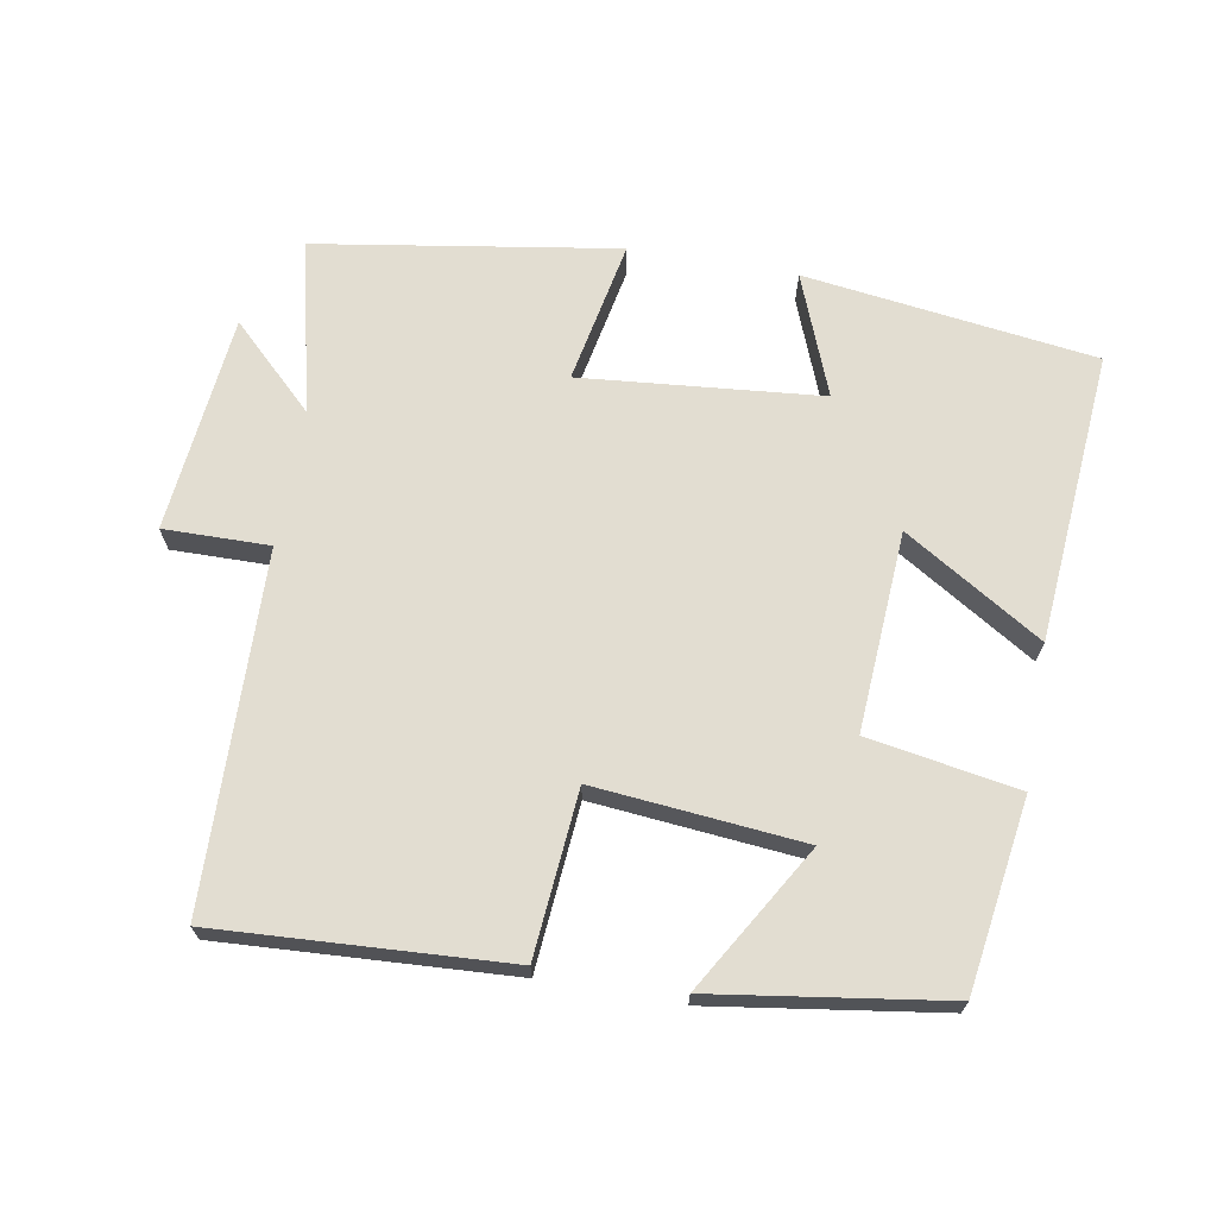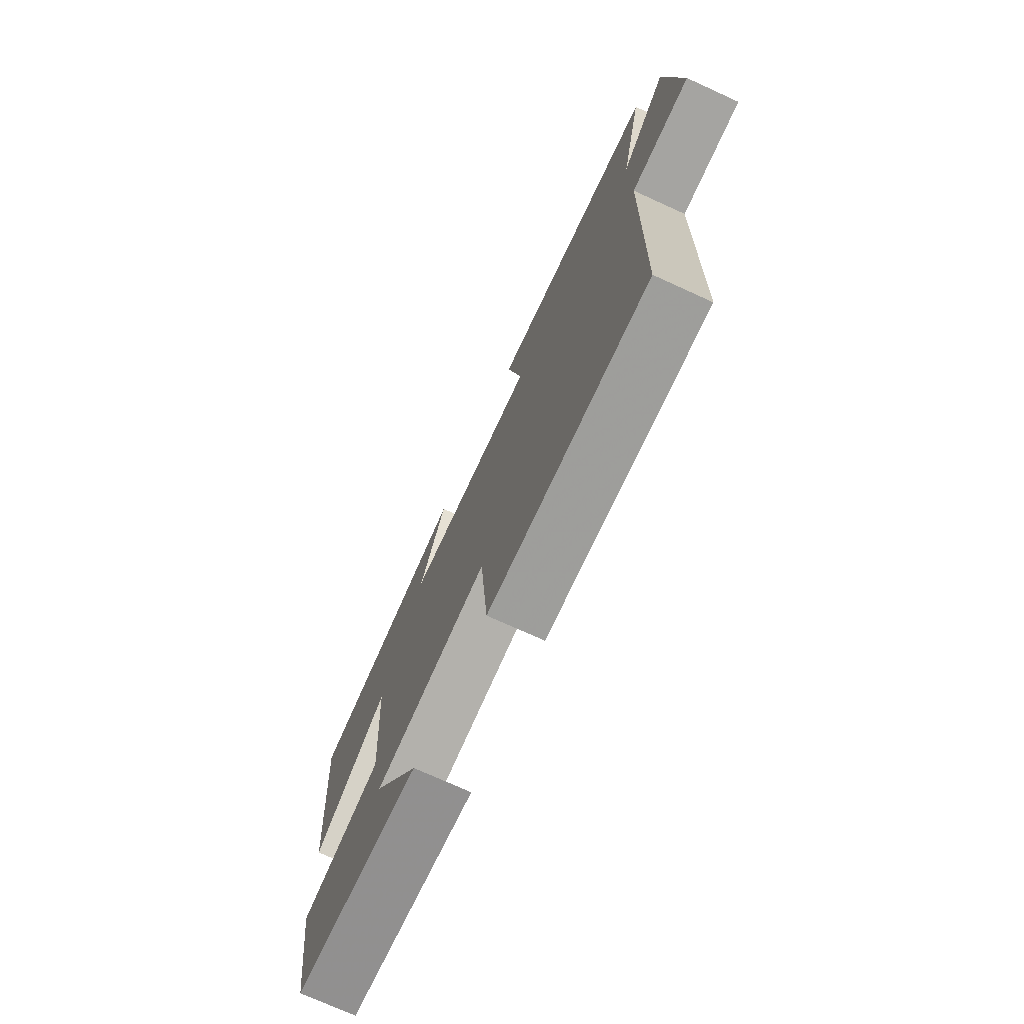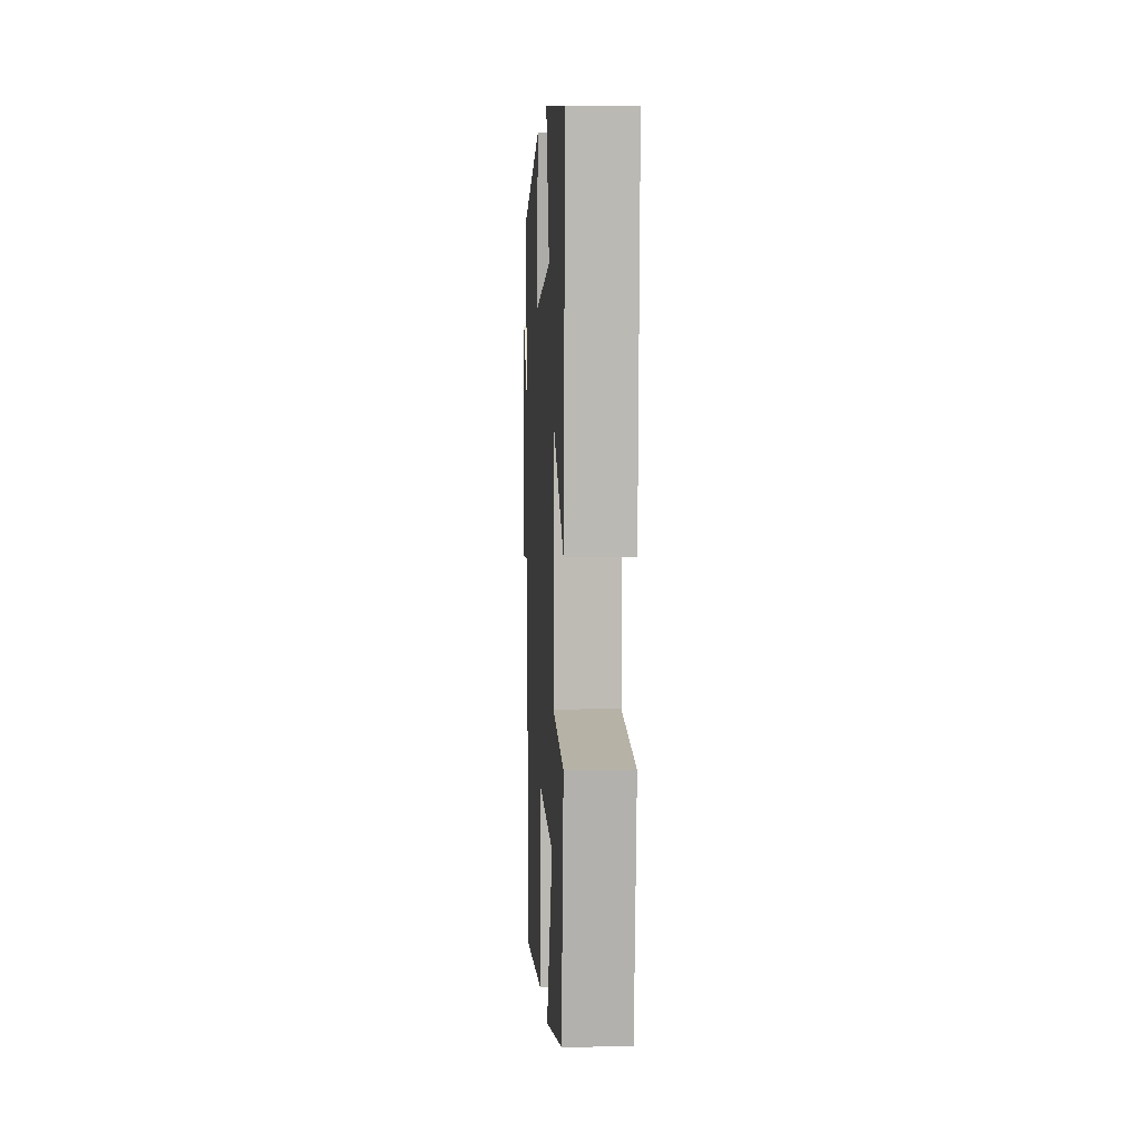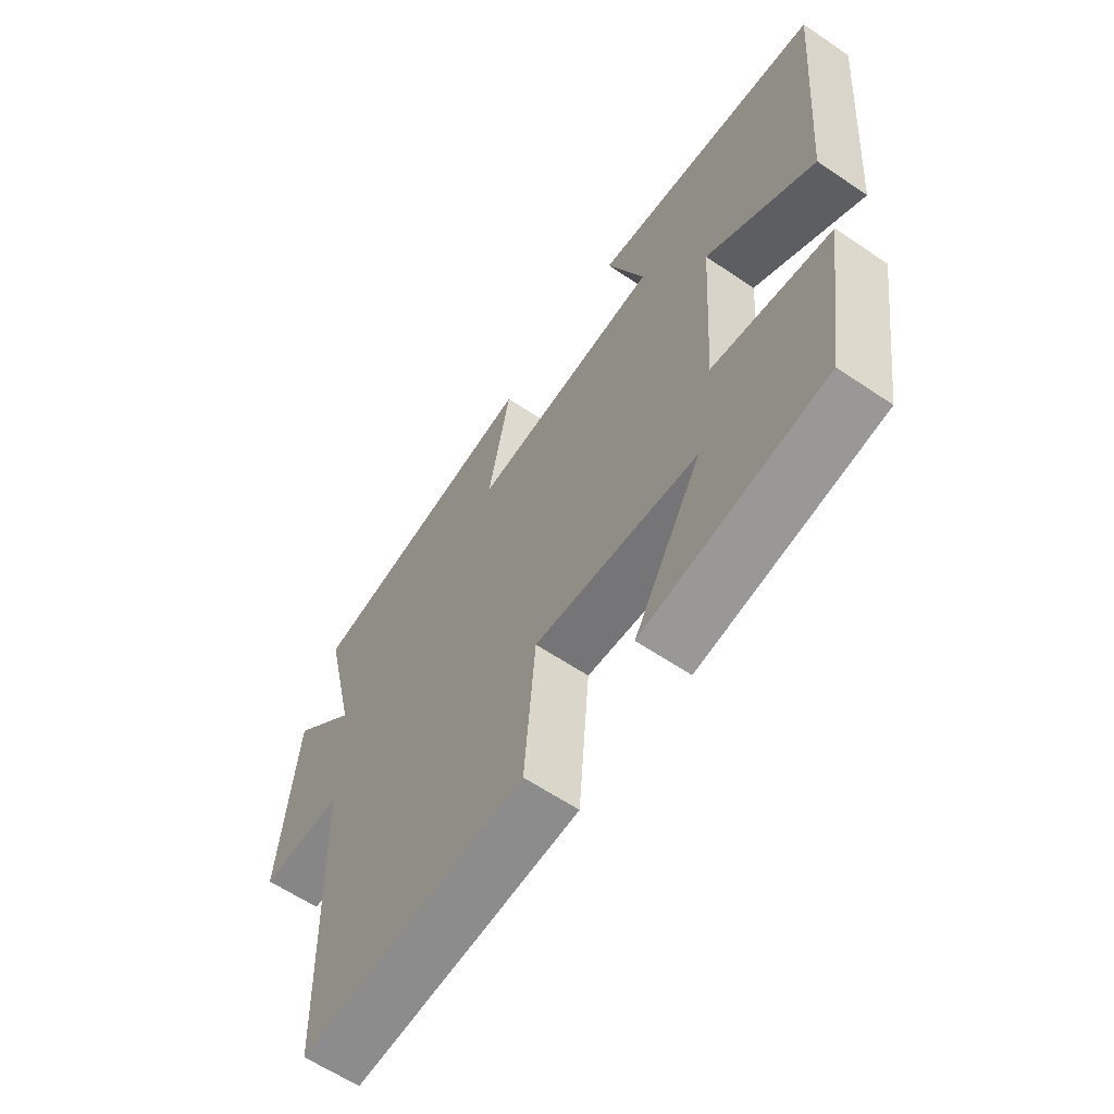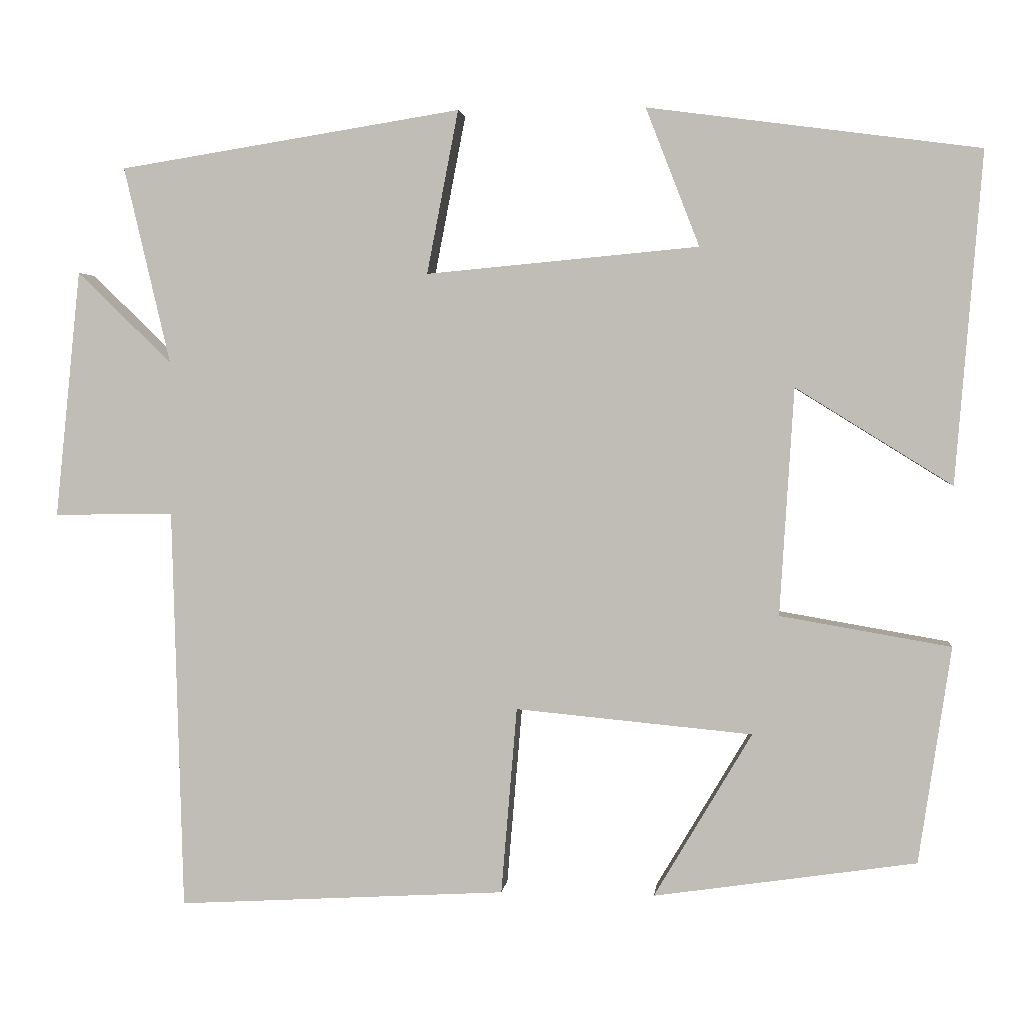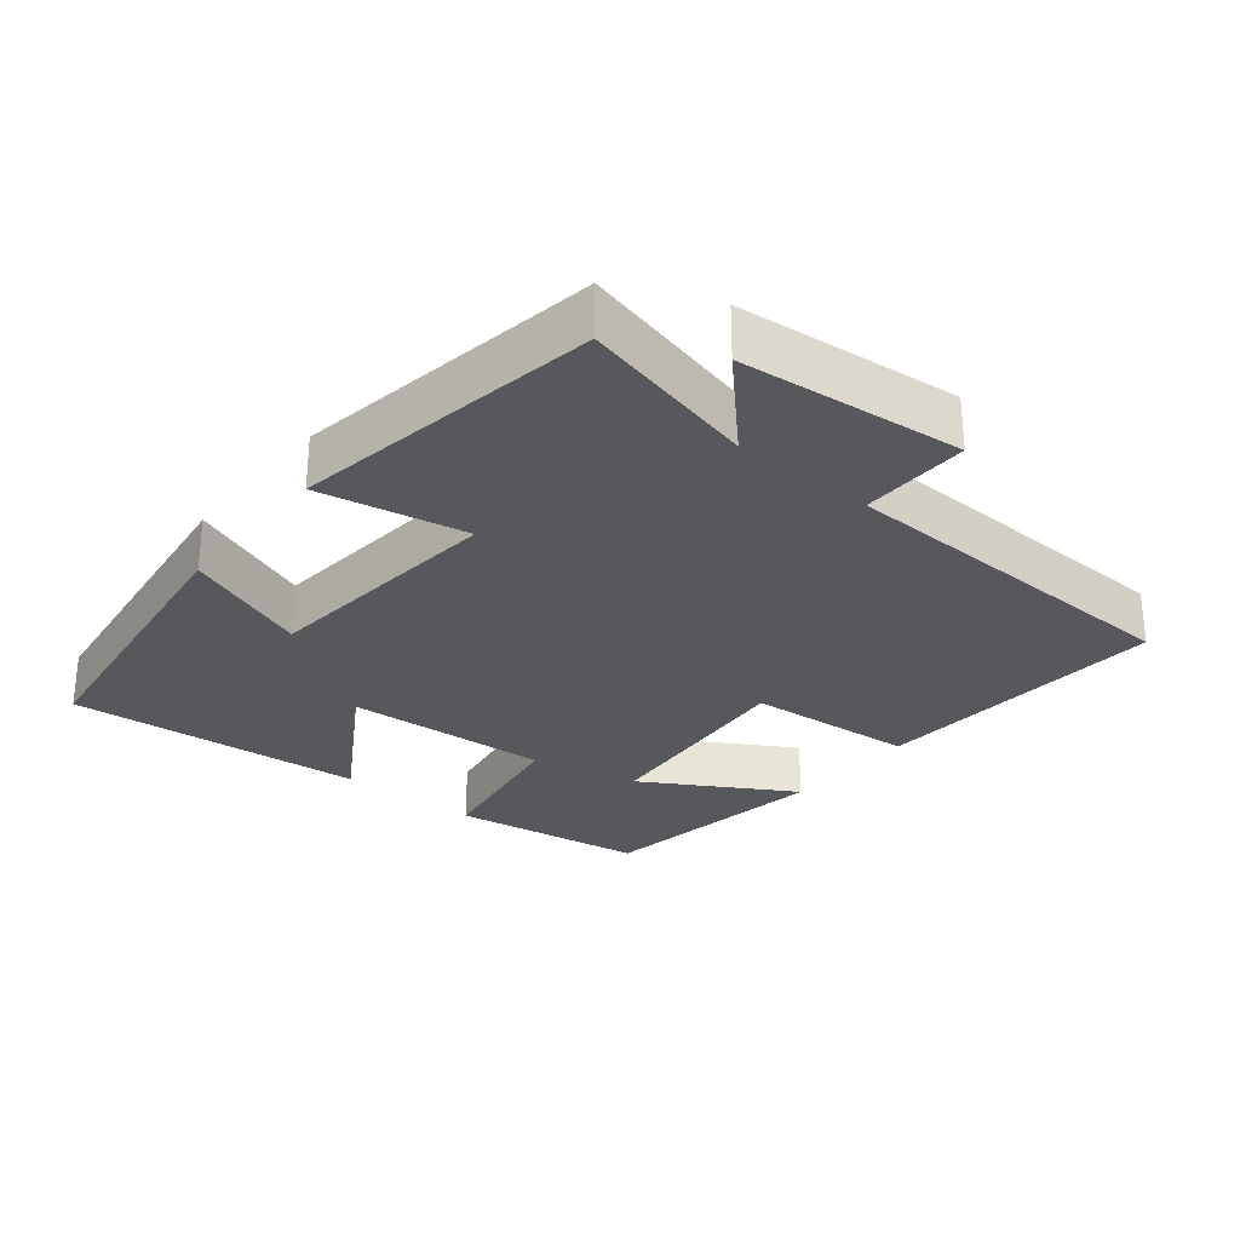
<metadata>
{"format":"obj","ext":"obj","renderer":"f3d","projection":"perspective","resolution":1024,"background":"white","views":[{"elev":68.4,"azim":-170.0,"up":"+Y"},{"elev":-73.9,"azim":65.5,"up":"+Z"},{"elev":2.5,"azim":-92.9,"up":"+Z"},{"elev":-61.3,"azim":-124.6,"up":"+Z"},{"elev":2.6,"azim":-173.7,"up":"+Z"},{"elev":-28.5,"azim":50.7,"up":"+Y"}]}
</metadata>
<code>
v -0.534 0.07 0.444
v -0.114 0.07 0.5
v -0.182 0.07 0.325
v 0.164 0.07 0.293
v 0.124 0.07 0.5
v 0.559 0.07 0.431
v 0.5 0.07 0.181
v 0.62 0.07 0.297
v 0.652 0.07 -0.017
v 0.5 0.07 -0.015
v 0.486 0.07 -0.524
v 0.069 0.07 -0.5
v 0.049 0.07 -0.263
v -0.251 0.07 -0.291
v -0.127 0.07 -0.5
v -0.459 0.07 -0.451
v -0.5 0.07 -0.177
v -0.284 0.07 -0.14
v -0.302 0.07 0.148
v -0.5 0.07 0.025
v -0.534 0 0.444
v -0.114 0 0.5
v -0.182 0 0.325
v 0.164 0 0.293
v 0.124 0 0.5
v 0.559 0 0.431
v 0.5 0 0.181
v 0.62 0 0.297
v 0.652 0 -0.017
v 0.5 0 -0.015
v 0.486 0 -0.524
v 0.069 0 -0.5
v 0.049 0 -0.263
v -0.251 0 -0.291
v -0.127 0 -0.5
v -0.459 0 -0.451
v -0.5 0 -0.177
v -0.284 0 -0.14
v -0.302 0 0.148
v -0.5 0 0.025
f 1 2 3
f 20 1 3
f 19 20 3
f 18 19 3 4
f 16 17 18
f 16 18 4
f 14 15 16
f 14 16 4
f 13 14 4
f 12 13 4
f 11 12 4
f 10 11 4
f 7 8 9 10
f 7 10 4 5
f 5 6 7
f 23 22 21
f 23 21 40
f 23 40 39
f 24 23 39 38
f 38 37 36
f 24 38 36
f 36 35 34
f 24 36 34
f 24 34 33
f 24 33 32
f 24 32 31
f 24 31 30
f 30 29 28 27
f 25 24 30 27
f 27 26 25
f 1 21 22 2
f 2 22 23 3
f 3 23 24 4
f 4 24 25 5
f 5 25 26 6
f 6 26 27 7
f 7 27 28 8
f 8 28 29 9
f 9 29 30 10
f 10 30 31 11
f 11 31 32 12
f 12 32 33 13
f 13 33 34 14
f 14 34 35 15
f 15 35 36 16
f 16 36 37 17
f 17 37 38 18
f 18 38 39 19
f 19 39 40 20
f 20 40 21 1

</code>
